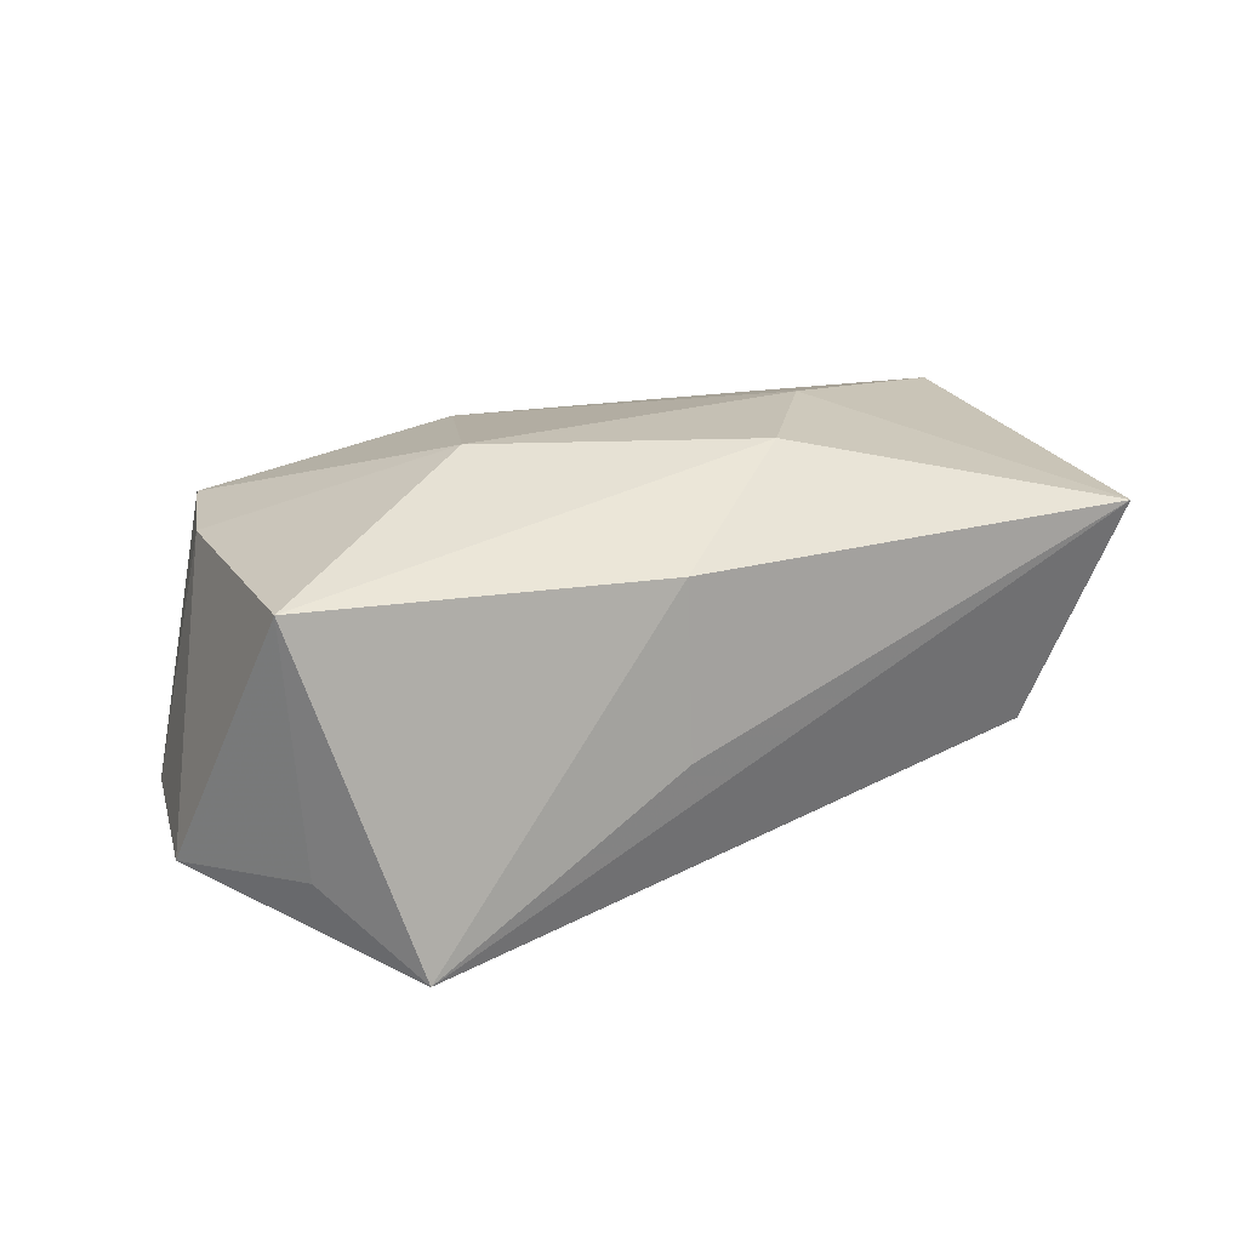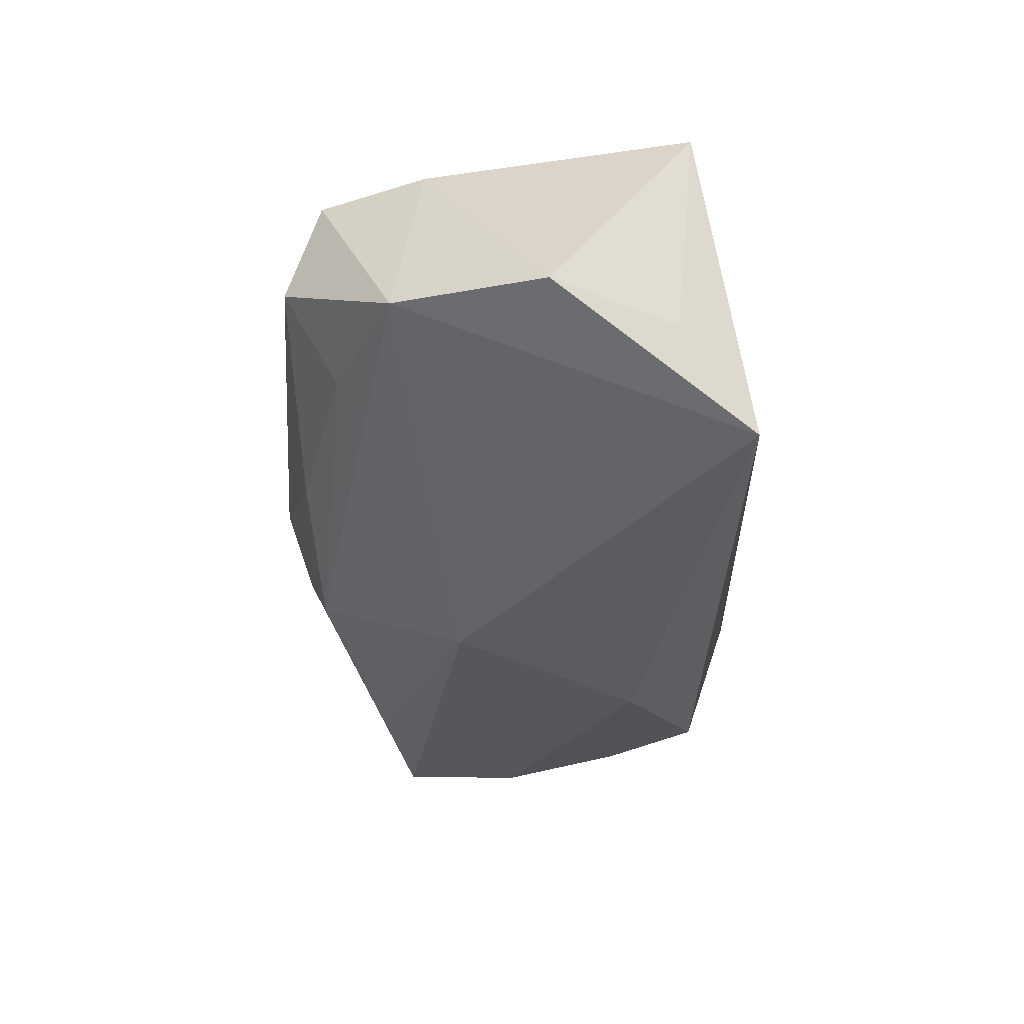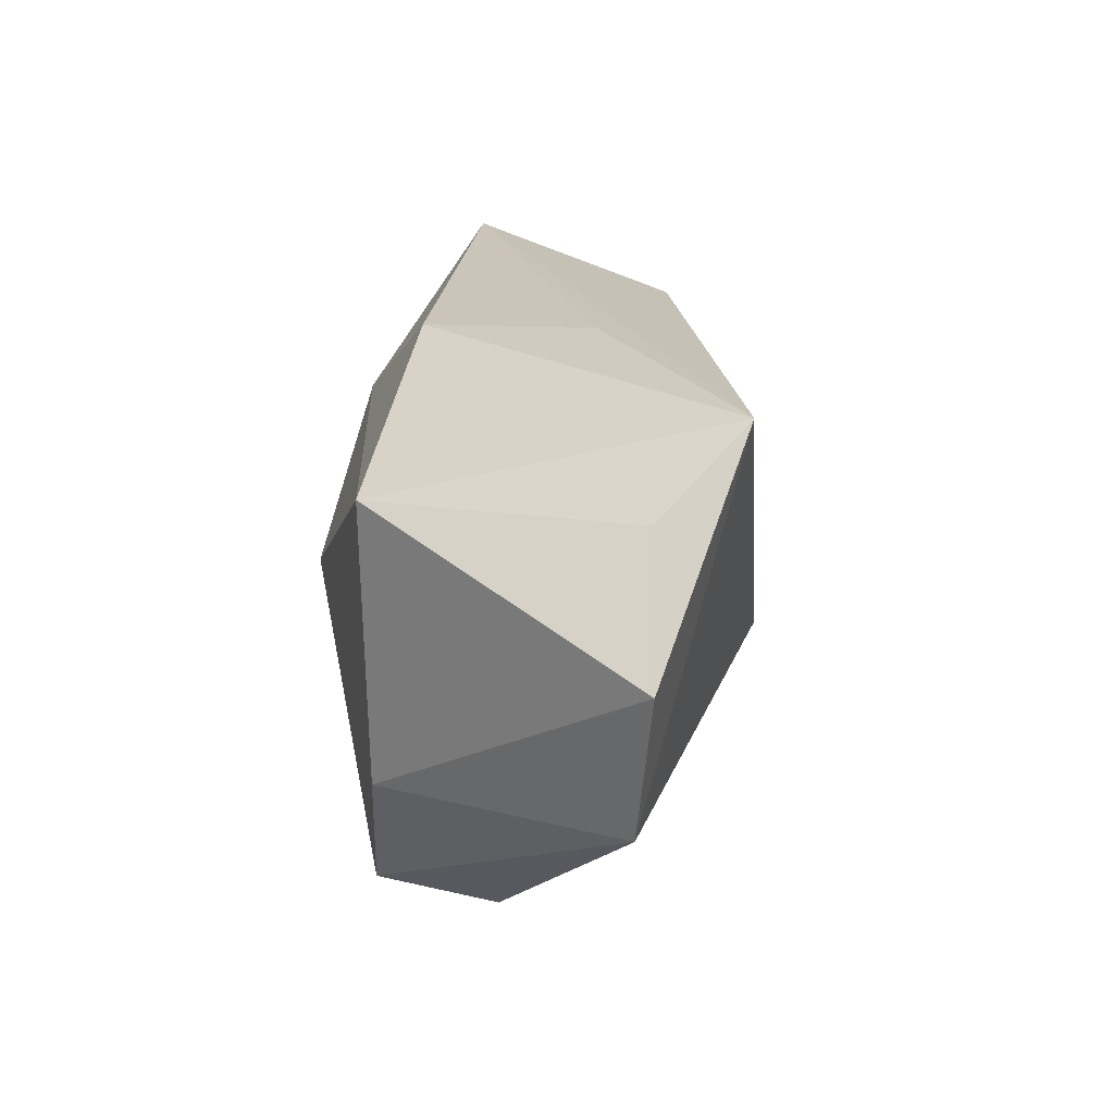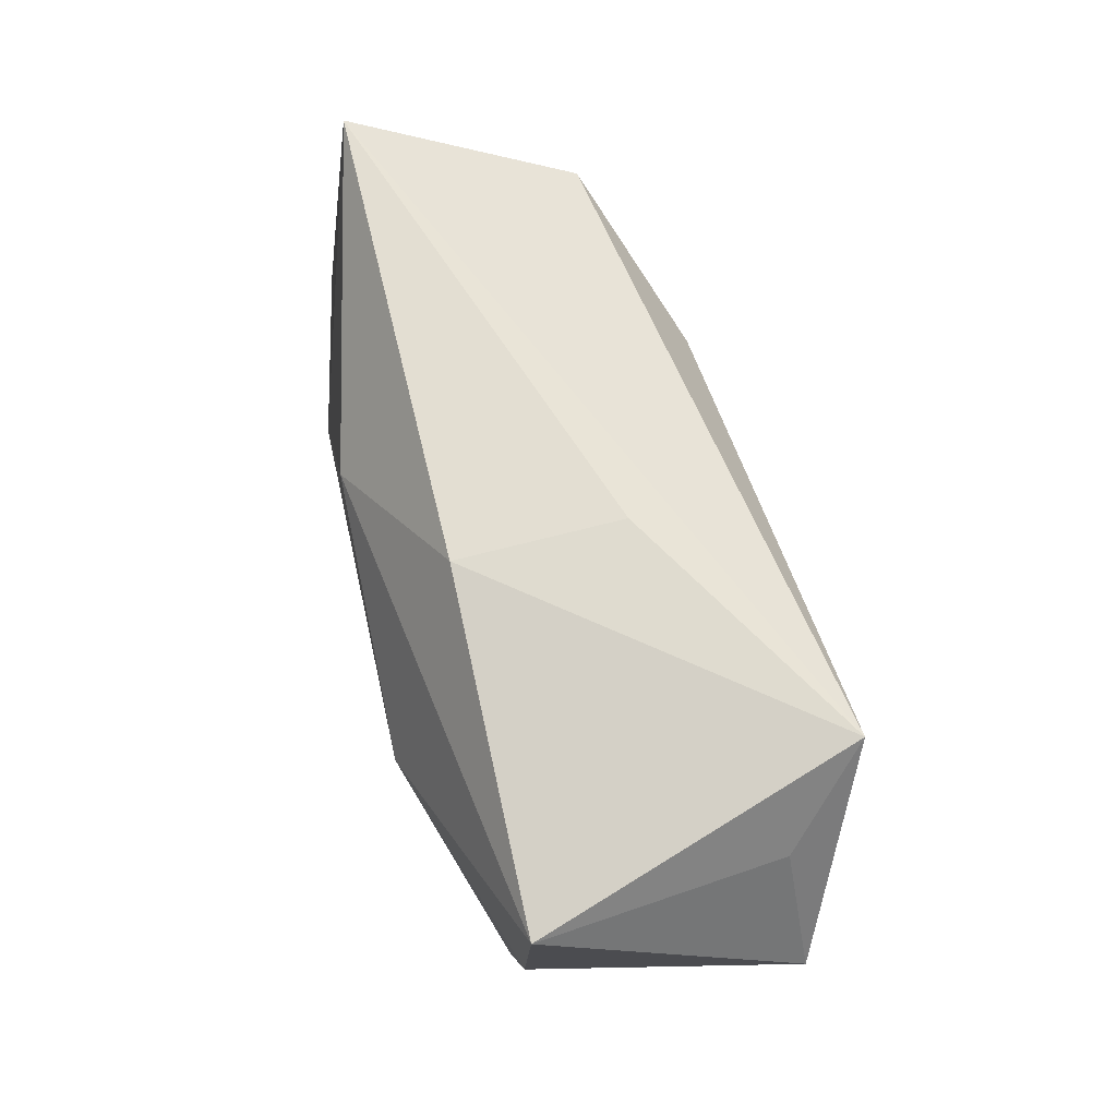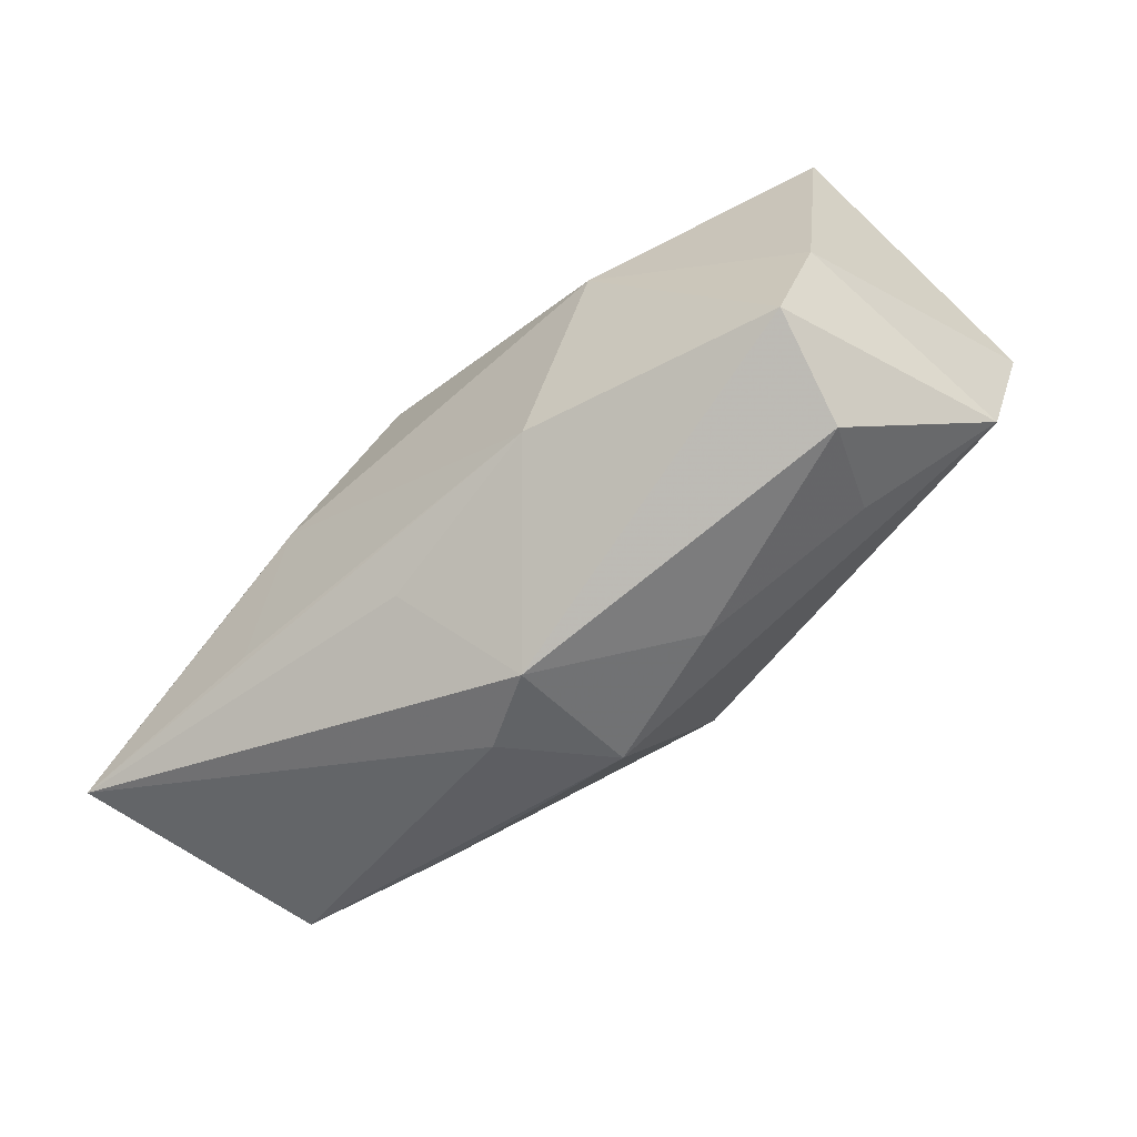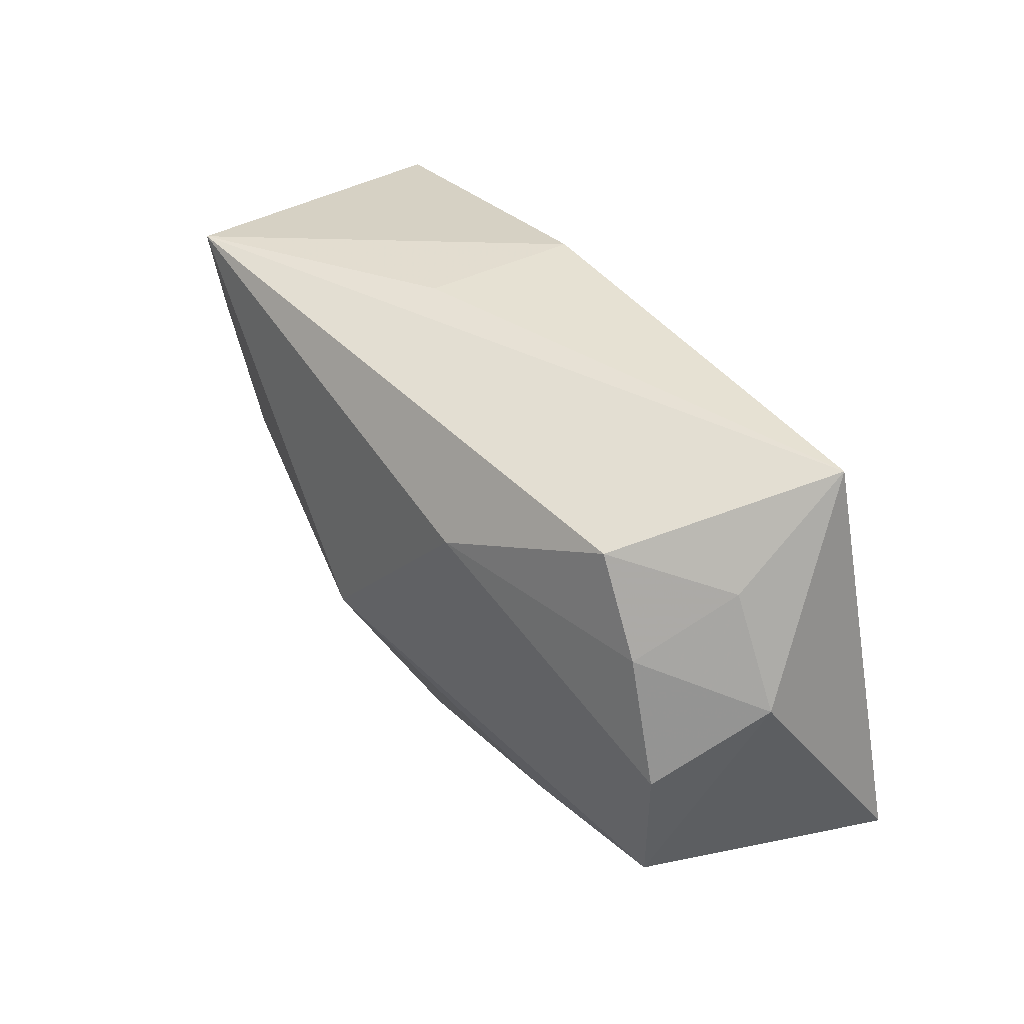
<metadata>
{"format":"obj","ext":"obj","renderer":"f3d","projection":"perspective","resolution":1024,"background":"white","views":[{"elev":16.6,"azim":150.1,"up":"+Z"},{"elev":-41.8,"azim":92.5,"up":"+Z"},{"elev":20.3,"azim":96.0,"up":"+Y"},{"elev":67.5,"azim":77.3,"up":"+Y"},{"elev":-68.3,"azim":39.6,"up":"+Y"},{"elev":38.6,"azim":-120.8,"up":"+Y"}]}
</metadata>
<code>
v 0.03809 0.0151 -0.01298
v -0.01938 -0.001764 0.01883
v 0.007473 0.02358 -0.00565
v -0.0257 -0.01704 0.01573
v -0.03167 0.01782 -0.00999
v 0.03113 0.0223 -0.02076
v -0.01515 0.01056 -0.01731
v -0.003609 -0.02808 0.001663
v 0.03105 -0.02403 0.0008405
v 0.03758 -0.009509 0.01081
v -0.04033 -0.01637 -0.009663
v -0.03928 0.01417 -0.0001018
v 0.04121 0.01753 0.01062
v 0.01841 0.003745 0.01883
v -0.04084 -0.004102 -0.009835
v 0.0453 0.003142 -0.01376
v 0.0334 -0.02063 0.01151
v -0.003355 -0.02297 -0.01236
v -0.02483 -0.01763 -0.01209
v -0.01078 -0.02594 -0.002834
v 0.02769 -0.01847 -0.008621
v -0.04472 0.003511 0.0005912
v 0.008022 0.02358 0.01053
v 0.001515 -0.007559 -0.02111
v 0.04125 -0.01184 -0.01207
v 0.008639 -0.01823 0.0164
v -0.03674 0.008417 -0.009768
v -0.009511 -0.02083 0.01243
v 0.01037 -0.02377 -0.007285
v -0.03875 0.02358 0.01127
v -0.007204 0.01319 0.0184
v -0.04644 -0.01762 0.015
f 7 6 24
f 7 5 6
f 11 7 24
f 6 5 30
f 14 13 31
f 12 30 5
f 23 13 6
f 30 31 23
f 23 31 13
f 32 11 20
f 20 8 32
f 28 26 32
f 32 8 28
f 28 8 26
f 8 20 18
f 18 20 11
f 2 30 32
f 2 31 30
f 14 31 2
f 2 26 14
f 7 11 15
f 6 13 1
f 1 16 6
f 13 16 1
f 10 16 13
f 10 13 14
f 6 30 3
f 3 23 6
f 30 23 3
f 29 21 9
f 29 18 21
f 9 8 29
f 8 18 29
f 19 11 24
f 24 18 19
f 19 18 11
f 32 26 4
f 4 2 32
f 26 2 4
f 27 12 5
f 5 7 27
f 7 15 27
f 16 10 25
f 9 21 25
f 25 18 24
f 21 18 25
f 24 6 25
f 6 16 25
f 17 8 9
f 26 8 17
f 9 25 17
f 17 25 10
f 14 26 17
f 17 10 14
f 12 27 22
f 22 27 15
f 32 30 22
f 30 12 22
f 22 11 32
f 22 15 11

</code>
